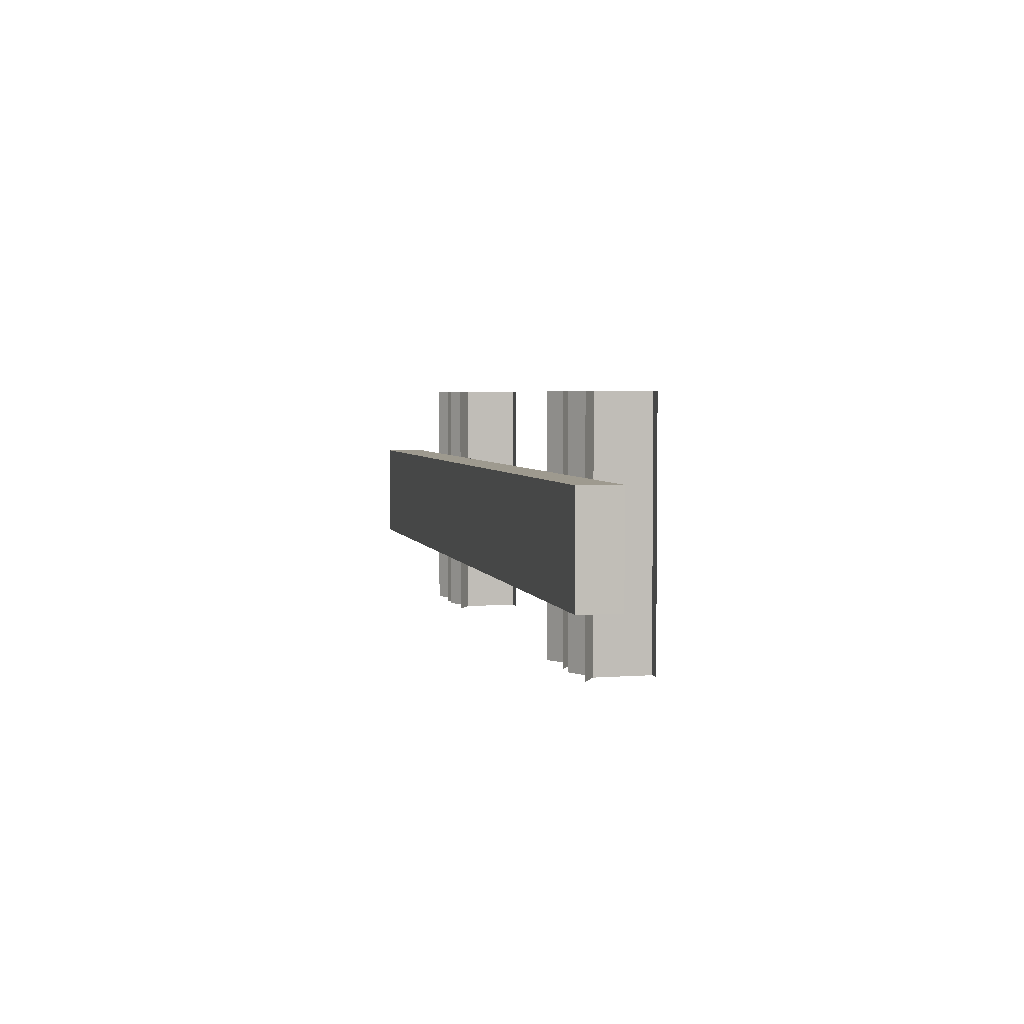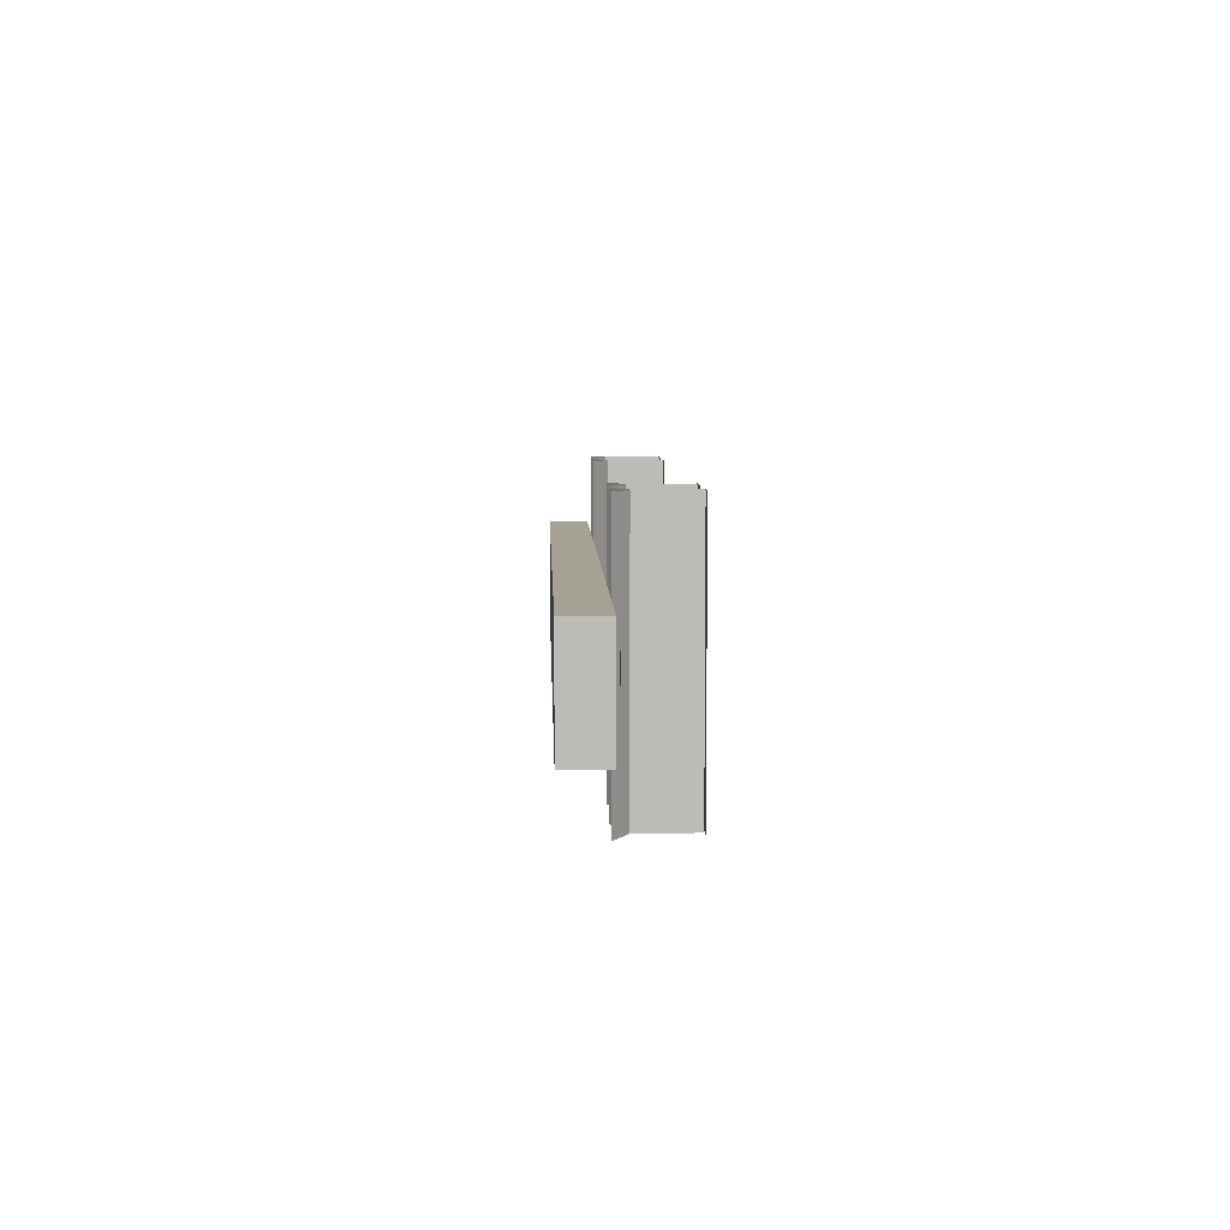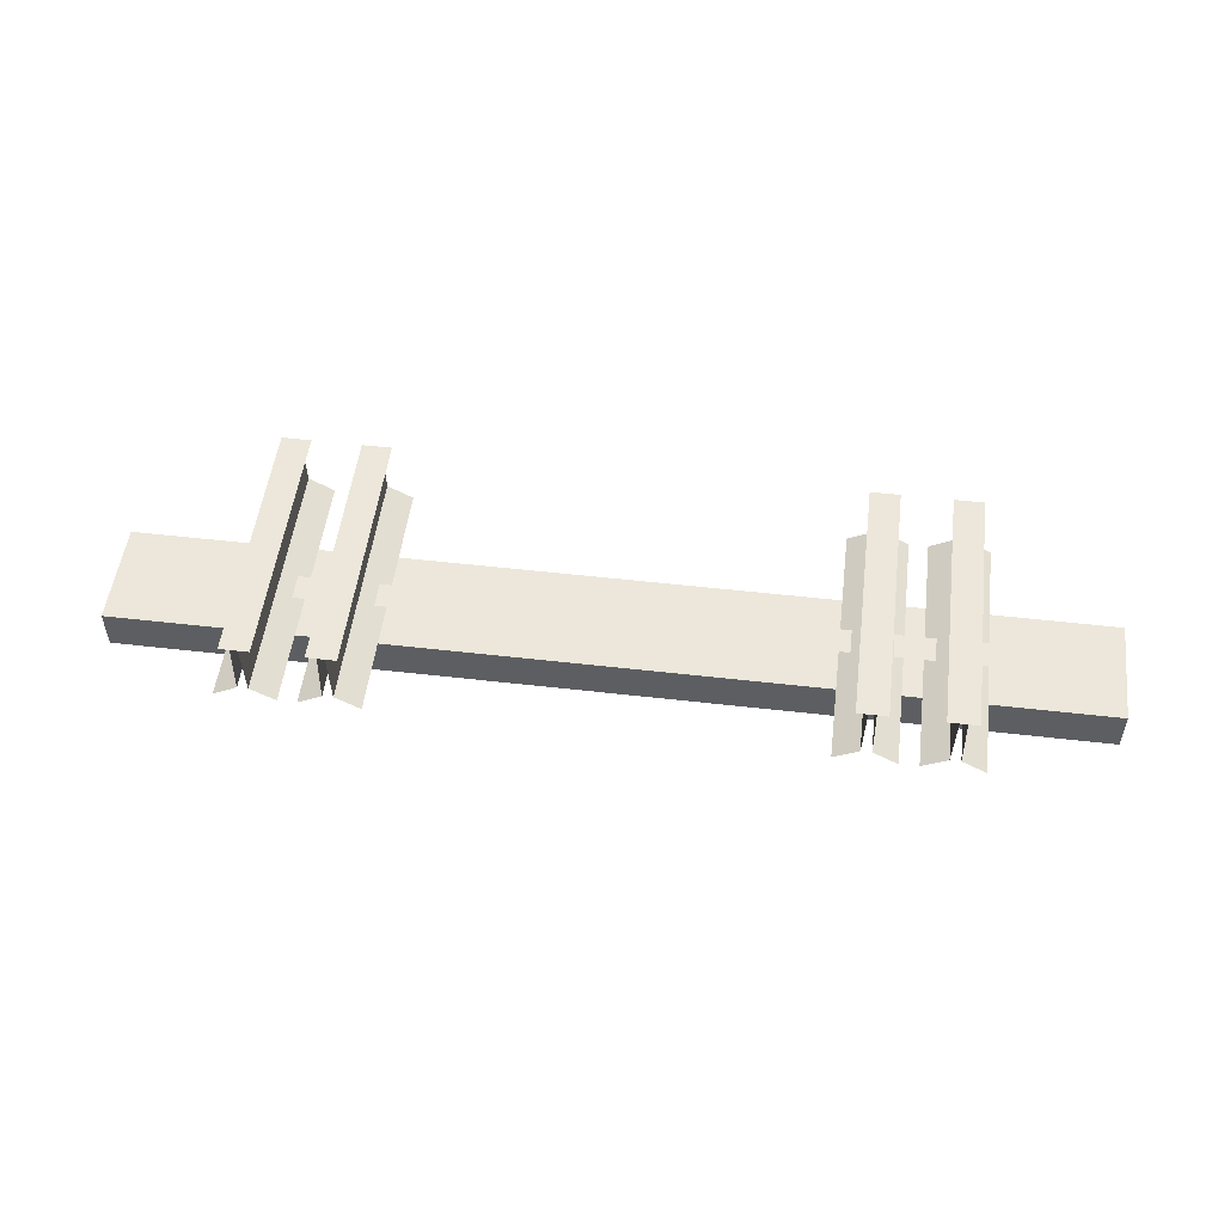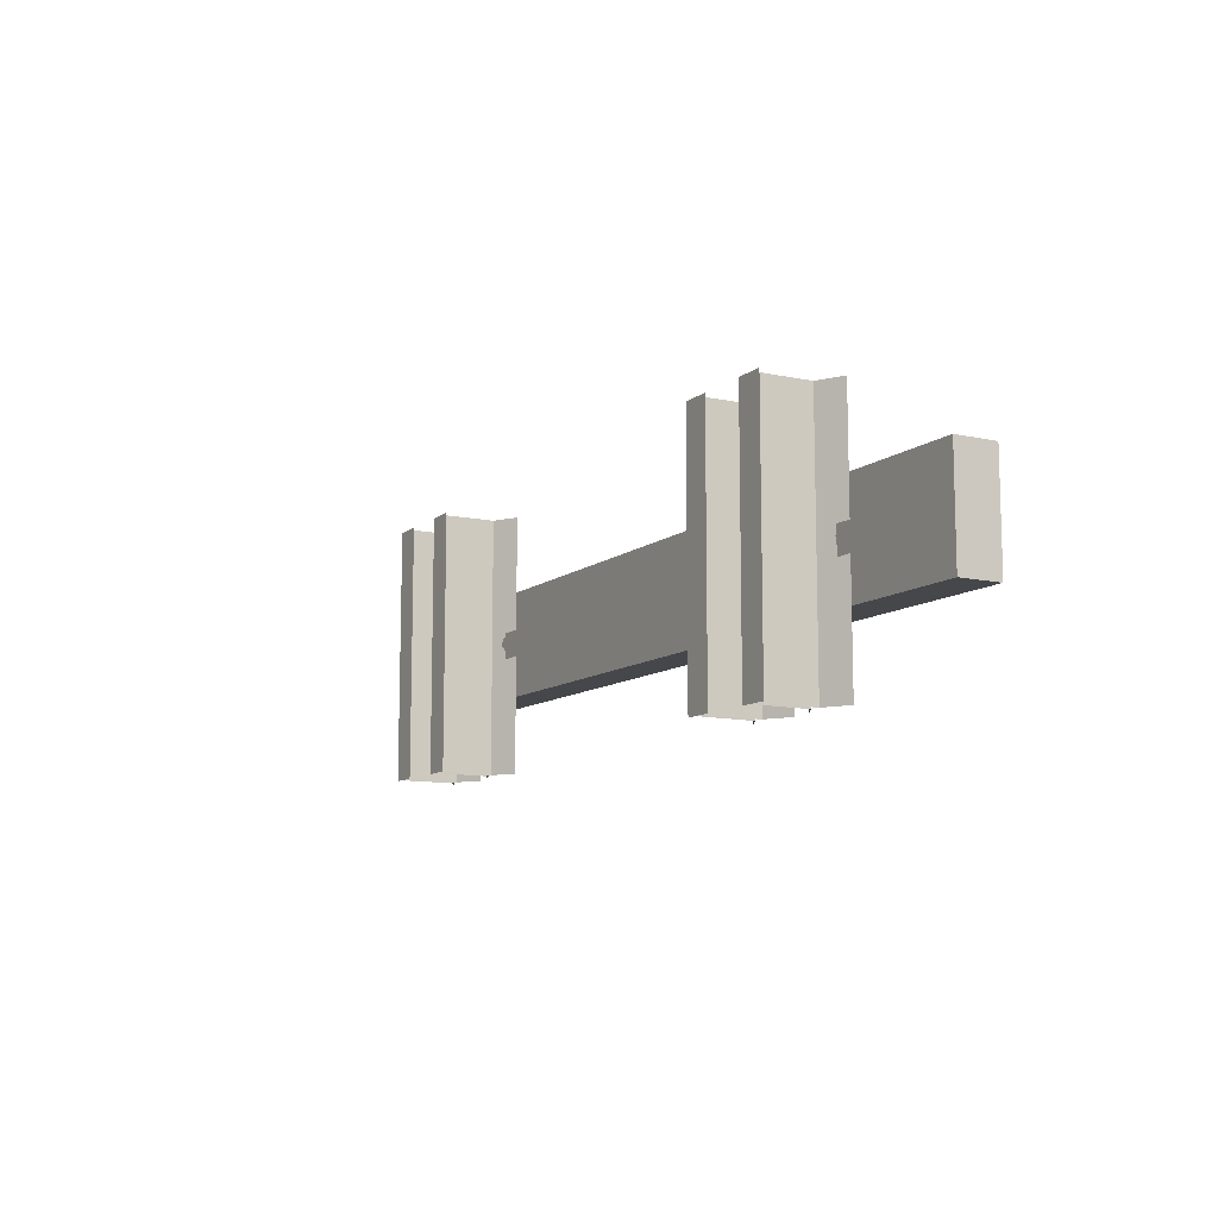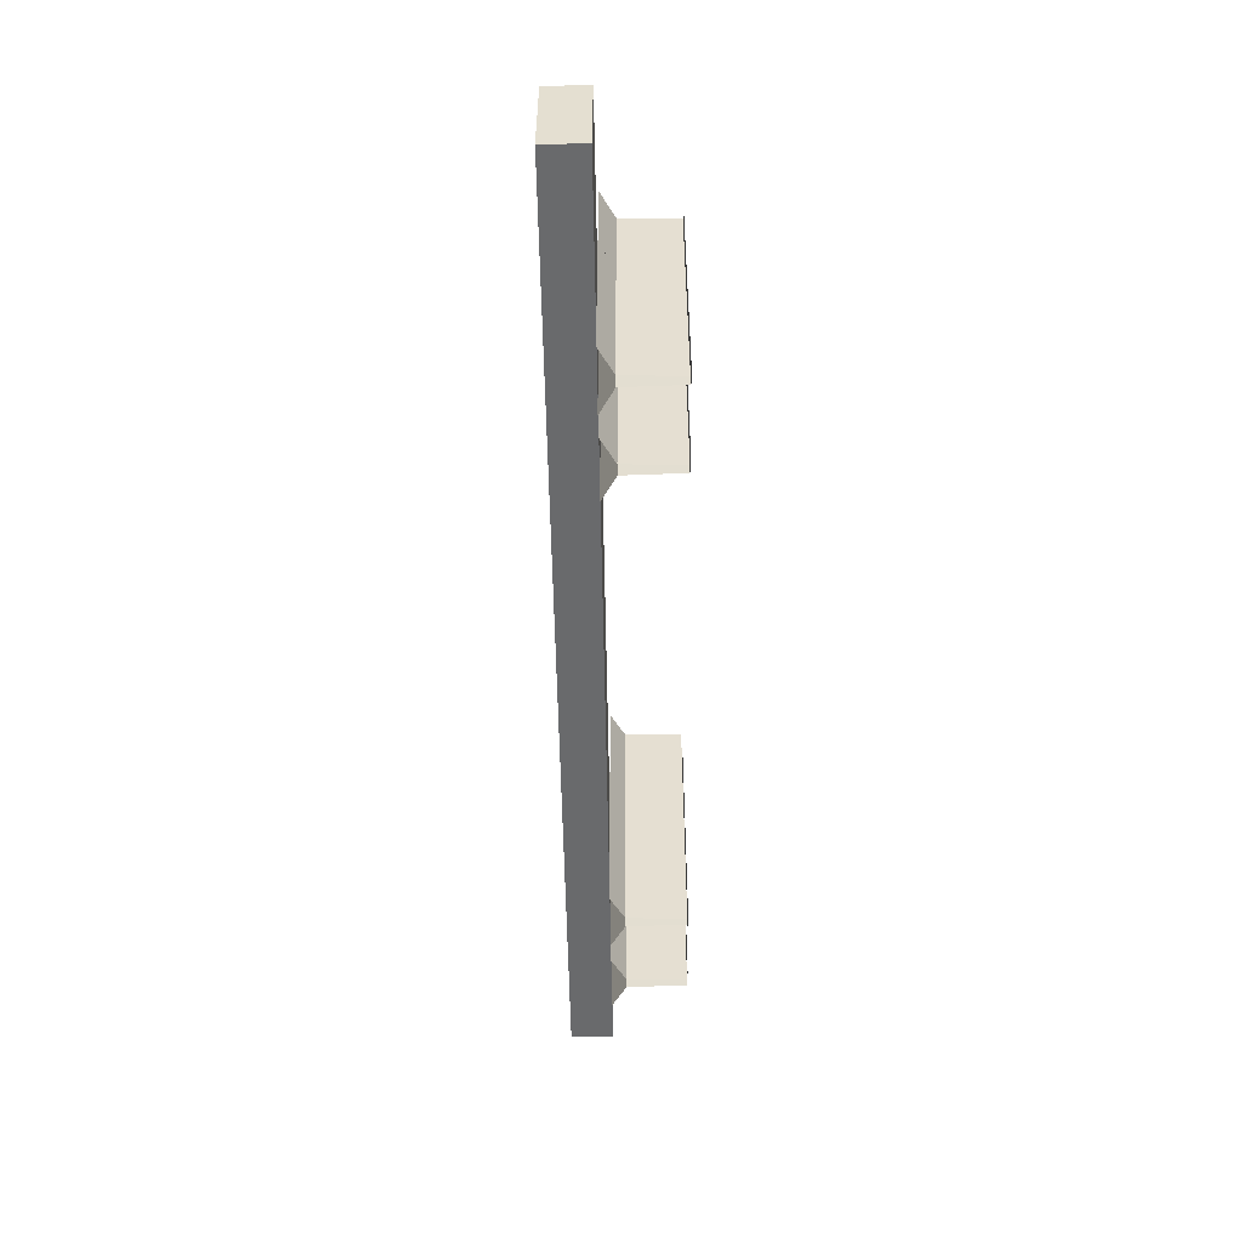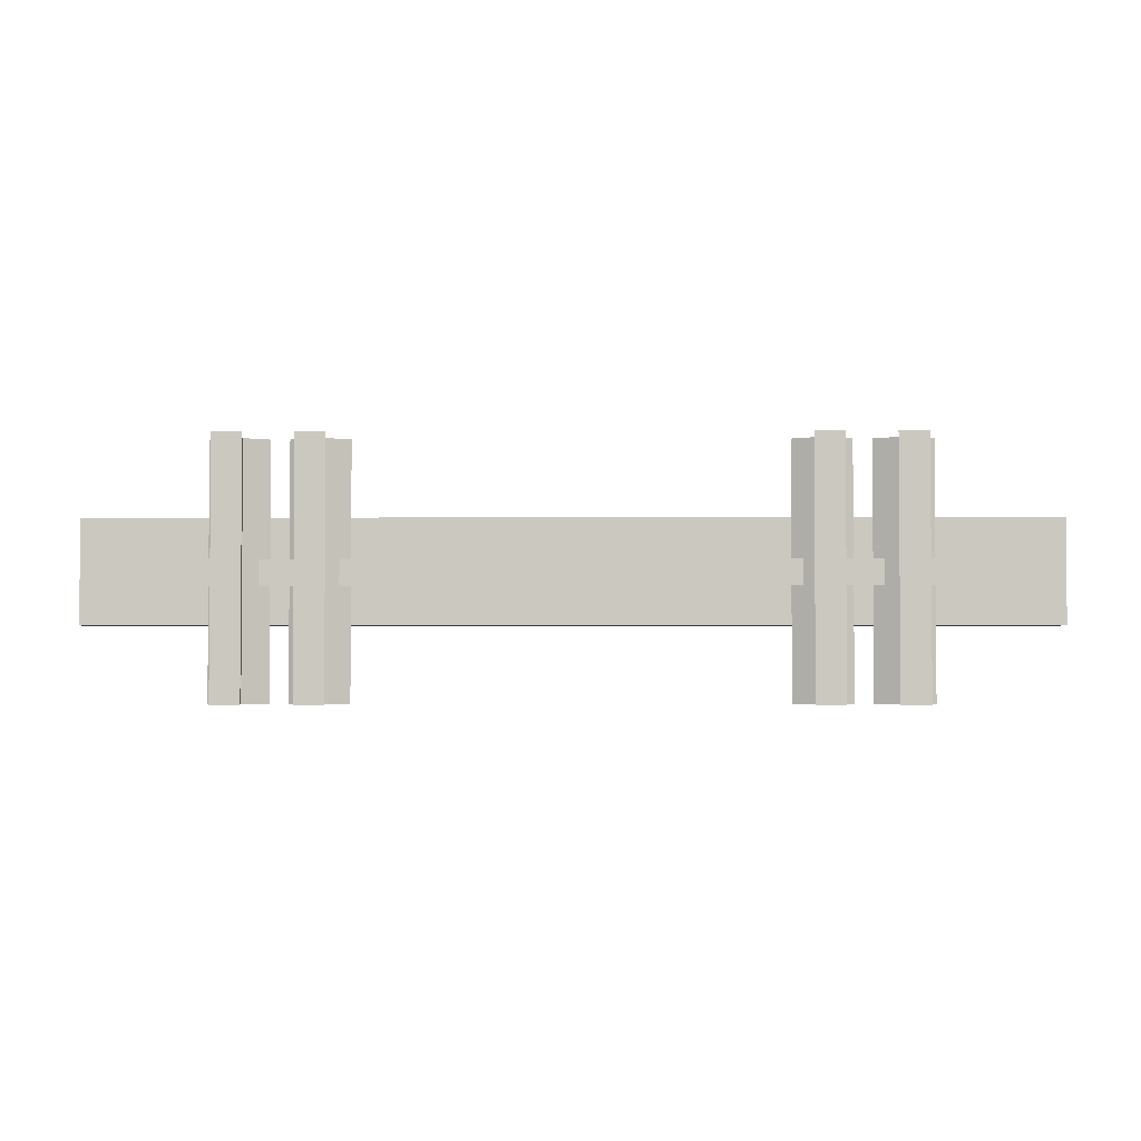
<metadata>
{"format":"obj","ext":"obj","renderer":"f3d","projection":"perspective","resolution":1024,"background":"white","views":[{"elev":3.7,"azim":77.2,"up":"+Z"},{"elev":6.3,"azim":88.1,"up":"+Z"},{"elev":51.9,"azim":-172.9,"up":"+Y"},{"elev":-10.4,"azim":-119.2,"up":"+Z"},{"elev":-52.9,"azim":90.8,"up":"+Z"},{"elev":-2.7,"azim":-178.9,"up":"+Z"}]}
</metadata>
<code>
v -0.6817 0.09942 0.3
v -0.7395 0.1326 0.3
v -0.7395 0.1326 -0.3
v -0.6817 0.09942 -0.3
v 0.6817 0.09942 -0.3
v 0.7395 0.1326 -0.3
v 0.7395 0.1326 0.3
v 0.6817 0.09942 0.3
v 0.7639 0.1326 0.3
v 0.7605 0.263 0.3
v 0.7605 0.263 -0.3
v 0.7639 0.1326 -0.3
v 0.8217 0.09942 0.3
v 0.8217 0.09942 -0.3
v 0.7429 0.263 -0.3
v 0.7429 0.263 0.3
v 0.7175 0.2643 -0.3
v 0.7859 0.2643 -0.3
v 0.7859 0.2643 0.3
v 0.7175 0.2643 0.3
v 0.8603 0.1145 0.02823
v 0.8012 0.1145 0.02823
v 0.8012 0.1145 -0.03302
v 0.8603 0.1145 -0.03302
v 0.8414 0.1329 0.01331
v 0.8226 0.1329 -0.000111
v 0.8361 0.1329 -0.01889
v 0.8548 0.1329 -0.005468
v 0.612 0.1145 -0.03342
v 0.7063 0.1145 -0.03342
v 0.7063 0.1145 0.02784
v 0.612 0.1145 0.02784
v 0.6599 0.1329 -0.0185
v 0.6787 0.1329 -0.00507
v 0.6652 0.1329 0.01371
v 0.6465 0.1329 0.000286
v -0.7175 0.2643 -0.3
v -0.7175 0.2643 0.3
v -0.7859 0.2643 0.3
v -0.7859 0.2643 -0.3
v -0.7639 0.1326 -0.3
v -0.7605 0.263 -0.3
v -0.7605 0.263 0.3
v -0.7639 0.1326 0.3
v -0.8217 0.09942 -0.3
v -0.8217 0.09942 0.3
v -0.7429 0.263 0.3
v -0.7429 0.263 -0.3
v -0.8012 0.1145 -0.03302
v -0.8012 0.1145 0.02823
v -0.8603 0.1145 0.02823
v -0.8603 0.1145 -0.03302
v -0.8361 0.1329 -0.01889
v -0.8226 0.1329 -0.000111
v -0.8414 0.1329 0.01331
v -0.8548 0.1329 -0.005468
v -0.7063 0.1145 0.02784
v -0.7063 0.1145 -0.03342
v -0.6155 0.1145 -0.03342
v -0.6155 0.1145 0.02784
v -0.6653 0.1329 0.01371
v -0.6788 0.1329 -0.00507
v -0.66 0.1329 -0.0185
v -0.6466 0.1329 0.000286
v -1.116 0 -0.1223
v -1.116 0.09711 -0.1223
v -1.116 0.09711 0.1223
v -1.116 0 0.1223
v 1.116 0.09711 0.1223
v 1.116 0.09711 -0.1223
v 1.116 0 0.1223
v 1.116 0 -0.1223
v -0.4979 0.09942 0.3
v -0.5557 0.1326 0.3
v -0.5557 0.1326 -0.3
v -0.4979 0.09942 -0.3
v 0.4979 0.09942 -0.3
v 0.5557 0.1326 -0.3
v 0.5557 0.1326 0.3
v 0.4979 0.09942 0.3
v 0.5801 0.1326 0.3
v 0.5767 0.263 0.3
v 0.5767 0.263 -0.3
v 0.5801 0.1326 -0.3
v 0.6379 0.09942 0.3
v 0.6379 0.09942 -0.3
v 0.5591 0.263 -0.3
v 0.5591 0.263 0.3
v 0.5337 0.2643 -0.3
v 0.6021 0.2643 -0.3
v 0.6021 0.2643 0.3
v 0.5337 0.2643 0.3
v 0.4633 0.1145 -0.03342
v 0.5225 0.1145 -0.03342
v 0.5225 0.1145 0.02784
v 0.4633 0.1145 0.02784
v 0.488 0.1329 -0.0185
v 0.5068 0.1329 -0.00507
v 0.4933 0.1329 0.01371
v 0.4746 0.1329 0.000286
v -0.5337 0.2643 -0.3
v -0.5337 0.2643 0.3
v -0.6021 0.2643 0.3
v -0.6021 0.2643 -0.3
v -0.5801 0.1326 -0.3
v -0.5767 0.263 -0.3
v -0.5767 0.263 0.3
v -0.5801 0.1326 0.3
v -0.6379 0.09942 -0.3
v -0.6379 0.09942 0.3
v -0.5591 0.263 0.3
v -0.5591 0.263 -0.3
v -0.5225 0.1145 0.02784
v -0.5225 0.1145 -0.03342
v -0.4633 0.1145 -0.03342
v -0.4633 0.1145 0.02784
v -0.4933 0.1329 0.01371
v -0.5068 0.1329 -0.00507
v -0.488 0.1329 -0.0185
v -0.4746 0.1329 0.000286
g obj1
f 4 3 2 1
f 8 7 6 5
f 12 11 10 9
f 14 12 9 13
f 7 16 15 6
f 20 19 18 17
f 24 23 22 21
f 28 27 26 25
f 32 31 30 29
f 36 35 34 33
f 40 39 38 37
f 44 43 42 41
f 46 44 41 45
f 3 48 47 2
f 52 51 50 49
f 56 55 54 53
f 60 59 58 57
f 64 63 62 61
f 68 67 66 65
f 70 66 67 69
f 72 70 69 71
f 65 72 71 68
f 71 69 67 68
f 65 66 70 72
f 76 75 74 73
f 80 79 78 77
f 84 83 82 81
f 86 84 81 85
f 79 88 87 78
f 92 91 90 89
f 96 95 94 93
f 100 99 98 97
f 104 103 102 101
f 108 107 106 105
f 110 108 105 109
f 75 112 111 74
f 116 115 114 113
f 120 119 118 117

</code>
